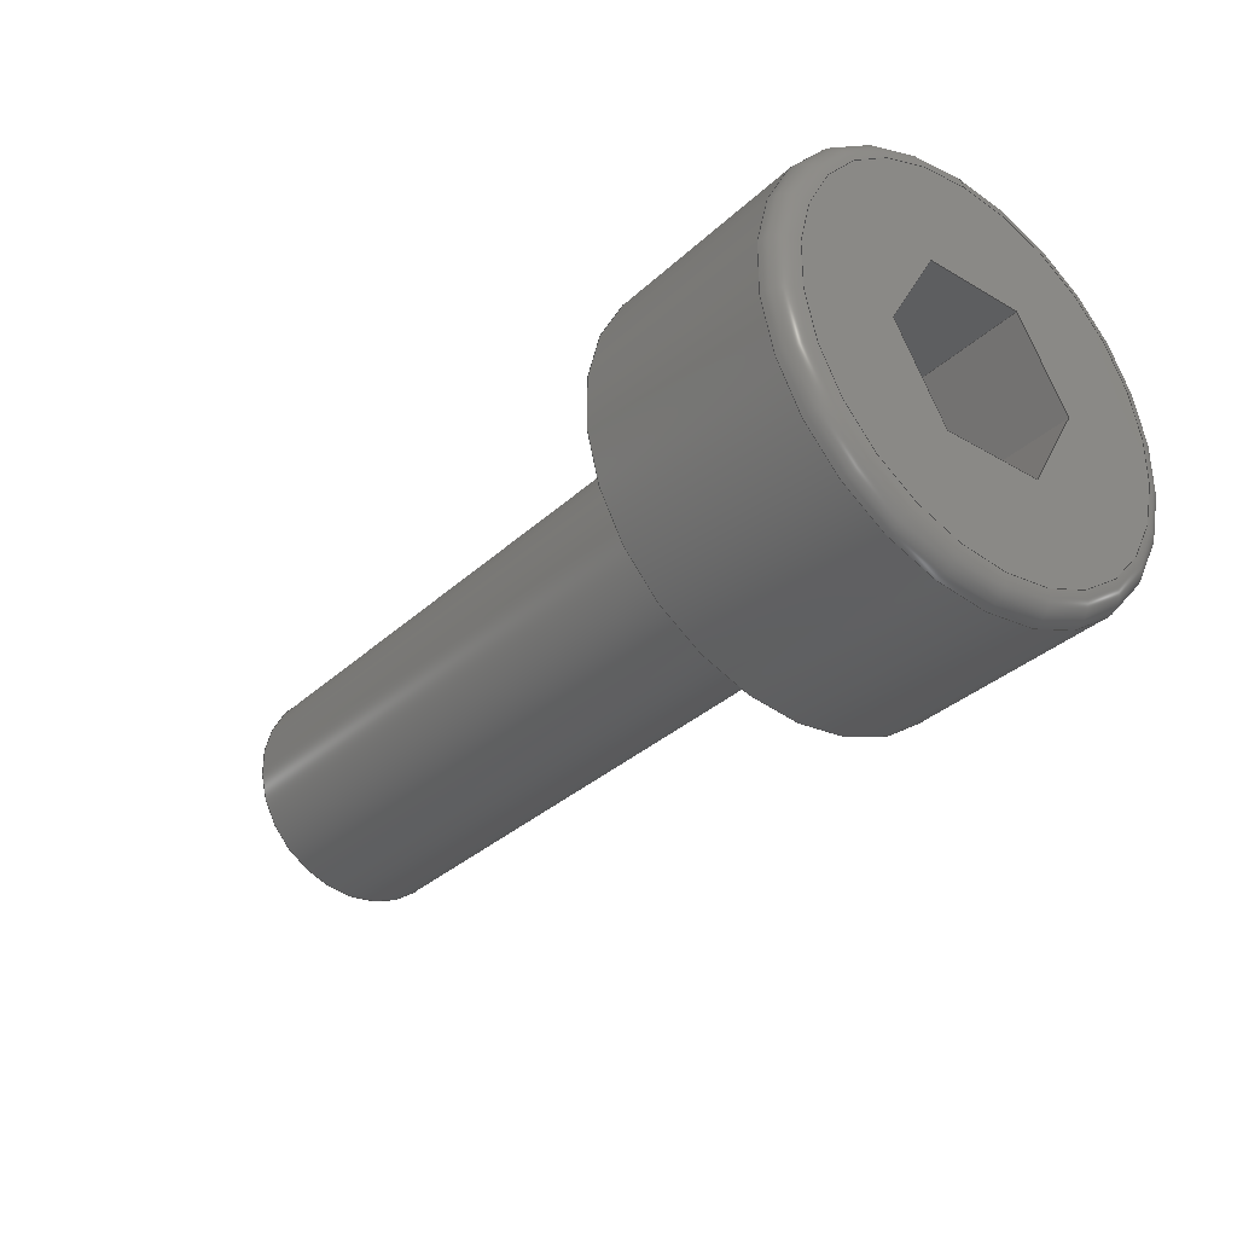
<metadata>
{"format":"step","ext":"stp","renderer":"f3d","projection":"perspective","resolution":1024,"background":"white","views":[{"elev":-33.4,"azim":-128.8,"up":"+Y"}]}
</metadata>
<code>
ISO-10303-21;
DATA;
#1=MECHANICAL_DESIGN_GEOMETRIC_PRESENTATION_REPRESENTATION('',(#4),#368);
#2=SHAPE_REPRESENTATION_RELATIONSHIP('SRR','None',#377,#3);
#3=ADVANCED_BREP_SHAPE_REPRESENTATION('',(#5),#367);
#4=STYLED_ITEM('',(#386),#5);
#5=MANIFOLD_SOLID_BREP('Solid1',#211);
#6=(
BOUNDED_CURVE()
B_SPLINE_CURVE(2,(#331,#332,#333),.UNSPECIFIED.,.F.,.F.)
B_SPLINE_CURVE_WITH_KNOTS((3,3),(0,0.08763),.UNSPECIFIED.)
CURVE()
GEOMETRIC_REPRESENTATION_ITEM()
RATIONAL_B_SPLINE_CURVE((1,1.155,1))
REPRESENTATION_ITEM('')
);
#7=(
BOUNDED_CURVE()
B_SPLINE_CURVE(2,(#338,#339,#340),.UNSPECIFIED.,.F.,.F.)
B_SPLINE_CURVE_WITH_KNOTS((3,3),(0,0.08763),.UNSPECIFIED.)
CURVE()
GEOMETRIC_REPRESENTATION_ITEM()
RATIONAL_B_SPLINE_CURVE((1,1.155,1))
REPRESENTATION_ITEM('')
);
#8=(
BOUNDED_CURVE()
B_SPLINE_CURVE(2,(#344,#345,#346),.UNSPECIFIED.,.F.,.F.)
B_SPLINE_CURVE_WITH_KNOTS((3,3),(0,0.08763),.UNSPECIFIED.)
CURVE()
GEOMETRIC_REPRESENTATION_ITEM()
RATIONAL_B_SPLINE_CURVE((1,1.155,1))
REPRESENTATION_ITEM('')
);
#9=(
BOUNDED_CURVE()
B_SPLINE_CURVE(2,(#350,#351,#352),.UNSPECIFIED.,.F.,.F.)
B_SPLINE_CURVE_WITH_KNOTS((3,3),(0,0.08763),.UNSPECIFIED.)
CURVE()
GEOMETRIC_REPRESENTATION_ITEM()
RATIONAL_B_SPLINE_CURVE((1,1.155,1))
REPRESENTATION_ITEM('')
);
#10=(
BOUNDED_CURVE()
B_SPLINE_CURVE(2,(#356,#357,#358),.UNSPECIFIED.,.F.,.F.)
B_SPLINE_CURVE_WITH_KNOTS((3,3),(0,0.08763),.UNSPECIFIED.)
CURVE()
GEOMETRIC_REPRESENTATION_ITEM()
RATIONAL_B_SPLINE_CURVE((1,1.155,1))
REPRESENTATION_ITEM('')
);
#11=(
BOUNDED_CURVE()
B_SPLINE_CURVE(2,(#361,#362,#363),.UNSPECIFIED.,.F.,.F.)
B_SPLINE_CURVE_WITH_KNOTS((3,3),(0,0.08763),.UNSPECIFIED.)
CURVE()
GEOMETRIC_REPRESENTATION_ITEM()
RATIONAL_B_SPLINE_CURVE((1,1.155,1))
REPRESENTATION_ITEM('')
);
#12=LINE('',#317,#24);
#13=LINE('',#319,#25);
#14=LINE('',#321,#26);
#15=LINE('',#323,#27);
#16=LINE('',#325,#28);
#17=LINE('',#326,#29);
#18=LINE('',#334,#30);
#19=LINE('',#335,#31);
#20=LINE('',#341,#32);
#21=LINE('',#347,#33);
#22=LINE('',#353,#34);
#23=LINE('',#359,#35);
#24=VECTOR('',#265,0.866);
#25=VECTOR('',#266,0.866);
#26=VECTOR('',#267,0.866);
#27=VECTOR('',#268,0.866);
#28=VECTOR('',#269,0.866);
#29=VECTOR('',#270,0.866);
#30=VECTOR('',#275,1);
#31=VECTOR('',#276,1);
#32=VECTOR('',#279,1);
#33=VECTOR('',#282,1);
#34=VECTOR('',#285,1);
#35=VECTOR('',#288,1);
#36=CONICAL_SURFACE('',#220,0.8773,45);
#37=CONICAL_SURFACE('',#234,0.433,60);
#38=PLANE('',#218);
#39=PLANE('',#222);
#40=PLANE('',#226);
#41=PLANE('',#228);
#42=PLANE('',#229);
#43=PLANE('',#230);
#44=PLANE('',#231);
#45=PLANE('',#232);
#46=PLANE('',#233);
#47=CYLINDRICAL_SURFACE('',#216,1);
#48=CYLINDRICAL_SURFACE('',#227,1.9);
#49=FACE_BOUND('',#72,.T.);
#50=FACE_BOUND('',#74,.T.);
#51=FACE_BOUND('',#76,.T.);
#52=FACE_BOUND('',#78,.T.);
#53=FACE_BOUND('',#81,.T.);
#54=FACE_BOUND('',#83,.T.);
#55=FACE_BOUND('',#85,.T.);
#56=FACE_OUTER_BOUND('',#71,.T.);
#57=FACE_OUTER_BOUND('',#73,.T.);
#58=FACE_OUTER_BOUND('',#75,.T.);
#59=FACE_OUTER_BOUND('',#77,.T.);
#60=FACE_OUTER_BOUND('',#79,.T.);
#61=FACE_OUTER_BOUND('',#80,.T.);
#62=FACE_OUTER_BOUND('',#82,.T.);
#63=FACE_OUTER_BOUND('',#84,.T.);
#64=FACE_OUTER_BOUND('',#86,.T.);
#65=FACE_OUTER_BOUND('',#87,.T.);
#66=FACE_OUTER_BOUND('',#88,.T.);
#67=FACE_OUTER_BOUND('',#89,.T.);
#68=FACE_OUTER_BOUND('',#90,.T.);
#69=FACE_OUTER_BOUND('',#91,.T.);
#70=FACE_OUTER_BOUND('',#92,.T.);
#71=EDGE_LOOP('',(#144));
#72=EDGE_LOOP('',(#145));
#73=EDGE_LOOP('',(#146));
#74=EDGE_LOOP('',(#147));
#75=EDGE_LOOP('',(#148));
#76=EDGE_LOOP('',(#149));
#77=EDGE_LOOP('',(#150));
#78=EDGE_LOOP('',(#151));
#79=EDGE_LOOP('',(#152));
#80=EDGE_LOOP('',(#153));
#81=EDGE_LOOP('',(#154));
#82=EDGE_LOOP('',(#155));
#83=EDGE_LOOP('',(#156,#157,#158,#159,#160,#161));
#84=EDGE_LOOP('',(#162));
#85=EDGE_LOOP('',(#163));
#86=EDGE_LOOP('',(#164,#165,#166,#167));
#87=EDGE_LOOP('',(#168,#169,#170,#171));
#88=EDGE_LOOP('',(#172,#173,#174,#175));
#89=EDGE_LOOP('',(#176,#177,#178,#179));
#90=EDGE_LOOP('',(#180,#181,#182,#183));
#91=EDGE_LOOP('',(#184,#185,#186,#187));
#92=EDGE_LOOP('',(#188,#189,#190,#191,#192,#193));
#93=CIRCLE('',#214,1.1);
#94=CIRCLE('',#215,1);
#95=CIRCLE('',#217,1);
#96=CIRCLE('',#219,1.9);
#97=CIRCLE('',#221,0.7546);
#98=CIRCLE('',#224,1.7);
#99=CIRCLE('',#225,1.9);
#100=VERTEX_POINT('',#295);
#101=VERTEX_POINT('',#297);
#102=VERTEX_POINT('',#300);
#103=VERTEX_POINT('',#303);
#104=VERTEX_POINT('',#306);
#105=VERTEX_POINT('',#310);
#106=VERTEX_POINT('',#312);
#107=VERTEX_POINT('',#315);
#108=VERTEX_POINT('',#316);
#109=VERTEX_POINT('',#318);
#110=VERTEX_POINT('',#320);
#111=VERTEX_POINT('',#322);
#112=VERTEX_POINT('',#324);
#113=VERTEX_POINT('',#329);
#114=VERTEX_POINT('',#330);
#115=VERTEX_POINT('',#337);
#116=VERTEX_POINT('',#343);
#117=VERTEX_POINT('',#349);
#118=VERTEX_POINT('',#355);
#119=EDGE_CURVE('',#100,#100,#93,.T.);
#120=EDGE_CURVE('',#101,#101,#94,.T.);
#121=EDGE_CURVE('',#102,#102,#95,.T.);
#122=EDGE_CURVE('',#103,#103,#96,.T.);
#123=EDGE_CURVE('',#104,#104,#97,.T.);
#124=EDGE_CURVE('',#105,#105,#98,.T.);
#125=EDGE_CURVE('',#106,#106,#99,.T.);
#126=EDGE_CURVE('',#107,#108,#12,.T.);
#127=EDGE_CURVE('',#108,#109,#13,.T.);
#128=EDGE_CURVE('',#109,#110,#14,.T.);
#129=EDGE_CURVE('',#110,#111,#15,.T.);
#130=EDGE_CURVE('',#111,#112,#16,.T.);
#131=EDGE_CURVE('',#112,#107,#17,.T.);
#132=EDGE_CURVE('',#113,#114,#6,.T.);
#133=EDGE_CURVE('',#113,#112,#18,.T.);
#134=EDGE_CURVE('',#114,#111,#19,.T.);
#135=EDGE_CURVE('',#115,#113,#7,.T.);
#136=EDGE_CURVE('',#115,#107,#20,.T.);
#137=EDGE_CURVE('',#116,#115,#8,.T.);
#138=EDGE_CURVE('',#116,#108,#21,.T.);
#139=EDGE_CURVE('',#117,#116,#9,.T.);
#140=EDGE_CURVE('',#109,#117,#22,.T.);
#141=EDGE_CURVE('',#114,#118,#10,.T.);
#142=EDGE_CURVE('',#118,#110,#23,.T.);
#143=EDGE_CURVE('',#118,#117,#11,.T.);
#144=ORIENTED_EDGE('',*,*,#119,.T.);
#145=ORIENTED_EDGE('',*,*,#120,.T.);
#146=ORIENTED_EDGE('',*,*,#121,.F.);
#147=ORIENTED_EDGE('',*,*,#120,.F.);
#148=ORIENTED_EDGE('',*,*,#122,.T.);
#149=ORIENTED_EDGE('',*,*,#119,.F.);
#150=ORIENTED_EDGE('',*,*,#121,.T.);
#151=ORIENTED_EDGE('',*,*,#123,.T.);
#152=ORIENTED_EDGE('',*,*,#123,.F.);
#153=ORIENTED_EDGE('',*,*,#124,.T.);
#154=ORIENTED_EDGE('',*,*,#125,.T.);
#155=ORIENTED_EDGE('',*,*,#124,.F.);
#156=ORIENTED_EDGE('',*,*,#126,.T.);
#157=ORIENTED_EDGE('',*,*,#127,.T.);
#158=ORIENTED_EDGE('',*,*,#128,.T.);
#159=ORIENTED_EDGE('',*,*,#129,.T.);
#160=ORIENTED_EDGE('',*,*,#130,.T.);
#161=ORIENTED_EDGE('',*,*,#131,.T.);
#162=ORIENTED_EDGE('',*,*,#122,.F.);
#163=ORIENTED_EDGE('',*,*,#125,.F.);
#164=ORIENTED_EDGE('',*,*,#132,.F.);
#165=ORIENTED_EDGE('',*,*,#133,.T.);
#166=ORIENTED_EDGE('',*,*,#130,.F.);
#167=ORIENTED_EDGE('',*,*,#134,.F.);
#168=ORIENTED_EDGE('',*,*,#135,.F.);
#169=ORIENTED_EDGE('',*,*,#136,.T.);
#170=ORIENTED_EDGE('',*,*,#131,.F.);
#171=ORIENTED_EDGE('',*,*,#133,.F.);
#172=ORIENTED_EDGE('',*,*,#137,.F.);
#173=ORIENTED_EDGE('',*,*,#138,.T.);
#174=ORIENTED_EDGE('',*,*,#126,.F.);
#175=ORIENTED_EDGE('',*,*,#136,.F.);
#176=ORIENTED_EDGE('',*,*,#139,.F.);
#177=ORIENTED_EDGE('',*,*,#140,.F.);
#178=ORIENTED_EDGE('',*,*,#127,.F.);
#179=ORIENTED_EDGE('',*,*,#138,.F.);
#180=ORIENTED_EDGE('',*,*,#141,.F.);
#181=ORIENTED_EDGE('',*,*,#134,.T.);
#182=ORIENTED_EDGE('',*,*,#129,.F.);
#183=ORIENTED_EDGE('',*,*,#142,.F.);
#184=ORIENTED_EDGE('',*,*,#143,.F.);
#185=ORIENTED_EDGE('',*,*,#142,.T.);
#186=ORIENTED_EDGE('',*,*,#128,.F.);
#187=ORIENTED_EDGE('',*,*,#140,.T.);
#188=ORIENTED_EDGE('',*,*,#139,.T.);
#189=ORIENTED_EDGE('',*,*,#137,.T.);
#190=ORIENTED_EDGE('',*,*,#135,.T.);
#191=ORIENTED_EDGE('',*,*,#132,.T.);
#192=ORIENTED_EDGE('',*,*,#141,.T.);
#193=ORIENTED_EDGE('',*,*,#143,.T.);
#194=TOROIDAL_SURFACE('',#213,1.1,0.1);
#195=TOROIDAL_SURFACE('',#223,1.7,0.2);
#196=ADVANCED_FACE('',(#56,#49),#194,.F.);
#197=ADVANCED_FACE('',(#57,#50),#47,.T.);
#198=ADVANCED_FACE('',(#58,#51),#38,.T.);
#199=ADVANCED_FACE('',(#59,#52),#36,.T.);
#200=ADVANCED_FACE('',(#60),#39,.T.);
#201=ADVANCED_FACE('',(#61,#53),#195,.T.);
#202=ADVANCED_FACE('',(#62,#54),#40,.T.);
#203=ADVANCED_FACE('',(#63,#55),#48,.T.);
#204=ADVANCED_FACE('',(#64),#41,.F.);
#205=ADVANCED_FACE('',(#65),#42,.F.);
#206=ADVANCED_FACE('',(#66),#43,.F.);
#207=ADVANCED_FACE('',(#67),#44,.F.);
#208=ADVANCED_FACE('',(#68),#45,.F.);
#209=ADVANCED_FACE('',(#69),#46,.F.);
#210=ADVANCED_FACE('',(#70),#37,.F.);
#211=CLOSED_SHELL('',(#196,#197,#198,#199,#200,#201,#202,#203,#204,#205,
#206,#207,#208,#209,#210));
#212=AXIS2_PLACEMENT_3D('placement',#293,#235,#236);
#213=AXIS2_PLACEMENT_3D('',#294,#237,#238);
#214=AXIS2_PLACEMENT_3D('',#296,#239,#240);
#215=AXIS2_PLACEMENT_3D('',#298,#241,#242);
#216=AXIS2_PLACEMENT_3D('',#299,#243,#244);
#217=AXIS2_PLACEMENT_3D('',#301,#245,#246);
#218=AXIS2_PLACEMENT_3D('',#302,#247,#248);
#219=AXIS2_PLACEMENT_3D('',#304,#249,#250);
#220=AXIS2_PLACEMENT_3D('',#305,#251,#252);
#221=AXIS2_PLACEMENT_3D('',#307,#253,#254);
#222=AXIS2_PLACEMENT_3D('',#308,#255,#256);
#223=AXIS2_PLACEMENT_3D('',#309,#257,#258);
#224=AXIS2_PLACEMENT_3D('',#311,#259,#260);
#225=AXIS2_PLACEMENT_3D('',#313,#261,#262);
#226=AXIS2_PLACEMENT_3D('',#314,#263,#264);
#227=AXIS2_PLACEMENT_3D('',#327,#271,#272);
#228=AXIS2_PLACEMENT_3D('',#328,#273,#274);
#229=AXIS2_PLACEMENT_3D('',#336,#277,#278);
#230=AXIS2_PLACEMENT_3D('',#342,#280,#281);
#231=AXIS2_PLACEMENT_3D('',#348,#283,#284);
#232=AXIS2_PLACEMENT_3D('',#354,#286,#287);
#233=AXIS2_PLACEMENT_3D('',#360,#289,#290);
#234=AXIS2_PLACEMENT_3D('',#364,#291,#292);
#235=DIRECTION('axis',(0,0,1));
#236=DIRECTION('refdir',(1,0,0));
#237=DIRECTION('center_axis',(1,1.853e-17,0));
#238=DIRECTION('ref_axis',(0,0,-1));
#239=DIRECTION('center_axis',(1,1.853e-17,0));
#240=DIRECTION('ref_axis',(1.853e-17,-1,1.225e-16));
#241=DIRECTION('center_axis',(-1,-1.853e-17,0));
#242=DIRECTION('ref_axis',(1.735e-17,-1,1.225e-16));
#243=DIRECTION('center_axis',(1,1.853e-17,0));
#244=DIRECTION('ref_axis',(0,1,0));
#245=DIRECTION('center_axis',(1,1.853e-17,0));
#246=DIRECTION('ref_axis',(0,-1,0));
#247=DIRECTION('center_axis',(1,1.853e-17,0));
#248=DIRECTION('ref_axis',(0,0,-1));
#249=DIRECTION('center_axis',(1,1.853e-17,0));
#250=DIRECTION('ref_axis',(0,1,0));
#251=DIRECTION('center_axis',(-1,-1.853e-17,0));
#252=DIRECTION('ref_axis',(7.971e-18,-1,0));
#253=DIRECTION('center_axis',(-1,-1.853e-17,0));
#254=DIRECTION('ref_axis',(1.853e-17,-1,0));
#255=DIRECTION('center_axis',(1,1.853e-17,0));
#256=DIRECTION('ref_axis',(0,0,-1));
#257=DIRECTION('center_axis',(1,1.853e-17,0));
#258=DIRECTION('ref_axis',(0,0,-1));
#259=DIRECTION('center_axis',(1,1.853e-17,0));
#260=DIRECTION('ref_axis',(1.853e-17,-1,1.225e-16));
#261=DIRECTION('center_axis',(-1,-1.853e-17,0));
#262=DIRECTION('ref_axis',(1.826e-17,-1,1.225e-16));
#263=DIRECTION('center_axis',(-1,-1.853e-17,0));
#264=DIRECTION('ref_axis',(0,0,1));
#265=DIRECTION('',(-2.376e-32,1.282e-15,1));
#266=DIRECTION('',(1.605e-17,-0.866,0.5));
#267=DIRECTION('',(1.605e-17,-0.866,-0.5));
#268=DIRECTION('',(0,0,-1));
#269=DIRECTION('',(-1.605e-17,0.866,-0.5));
#270=DIRECTION('',(-1.605e-17,0.866,0.5));
#271=DIRECTION('center_axis',(1,1.853e-17,0));
#272=DIRECTION('ref_axis',(0,1,0));
#273=DIRECTION('center_axis',(9.267e-18,-0.5,-0.866));
#274=DIRECTION('ref_axis',(-1,0,-1.11e-17));
#275=DIRECTION('',(-1,-1.853e-17,0));
#276=DIRECTION('',(-1,-1.853e-17,0));
#277=DIRECTION('center_axis',(-9.267e-18,0.5,-0.866));
#278=DIRECTION('ref_axis',(-1,0,1.11e-17));
#279=DIRECTION('',(-1,-1.853e-17,0));
#280=DIRECTION('center_axis',(-1.853e-17,1,-1.282e-15));
#281=DIRECTION('ref_axis',(0,1.277e-15,1));
#282=DIRECTION('',(-1,-1.853e-17,0));
#283=DIRECTION('center_axis',(-9.267e-18,0.5,0.866));
#284=DIRECTION('ref_axis',(1,0,1.11e-17));
#285=DIRECTION('',(1,1.853e-17,0));
#286=DIRECTION('center_axis',(1.853e-17,-1,0));
#287=DIRECTION('ref_axis',(0,0,-1));
#288=DIRECTION('',(-1,-1.853e-17,0));
#289=DIRECTION('center_axis',(9.267e-18,-0.5,0.866));
#290=DIRECTION('ref_axis',(1,0,-1.11e-17));
#291=DIRECTION('center_axis',(-1,-1.853e-17,0));
#292=DIRECTION('ref_axis',(0,1,0));
#293=CARTESIAN_POINT('',(0,0,0));
#294=CARTESIAN_POINT('Origin',(0.1,-1.094e-16,
0));
#295=CARTESIAN_POINT('',(2.235e-15,1.1,0));
#296=CARTESIAN_POINT('Origin',(2.255e-15,-1.112e-16,
0));
#297=CARTESIAN_POINT('',(0.1,1,-2.449e-16));
#298=CARTESIAN_POINT('Origin',(0.1,-1.094e-16,
0));
#299=CARTESIAN_POINT('Origin',(3.5,-4.634e-17,0));
#300=CARTESIAN_POINT('',(5.755,1,1.225e-16));
#301=CARTESIAN_POINT('Origin',(5.755,-4.548e-18,0));
#302=CARTESIAN_POINT('Origin',(2.22e-15,1.45,0));
#303=CARTESIAN_POINT('',(2.22e-15,1.9,0));
#304=CARTESIAN_POINT('Origin',(2.22e-15,-1.112e-16,
0));
#305=CARTESIAN_POINT('Origin',(5.877,-2.274e-18,0));
#306=CARTESIAN_POINT('',(6,0.7546,-9.241e-17));
#307=CARTESIAN_POINT('Origin',(6,-1.926e-33,0));
#308=CARTESIAN_POINT('Origin',(6,0.5,0));
#309=CARTESIAN_POINT('Origin',(-1.8,-1.446e-16,0));
#310=CARTESIAN_POINT('',(-2,1.7,0));
#311=CARTESIAN_POINT('Origin',(-2,-1.483e-16,0));
#312=CARTESIAN_POINT('',(-1.8,1.9,-4.654e-16));
#313=CARTESIAN_POINT('Origin',(-1.8,-1.446e-16,0));
#314=CARTESIAN_POINT('Origin',(-2,1.383,0));
#315=CARTESIAN_POINT('',(-2,0.75,-0.433));
#316=CARTESIAN_POINT('',(-2,0.75,0.433));
#317=CARTESIAN_POINT('',(-2,0.75,0.2165));
#318=CARTESIAN_POINT('',(-2,-4.222e-17,0.866));
#319=CARTESIAN_POINT('',(-2,0.1875,0.7578));
#320=CARTESIAN_POINT('',(-2,-0.75,0.433));
#321=CARTESIAN_POINT('',(-2,-0.5625,0.5413));
#322=CARTESIAN_POINT('',(-2,-0.75,-0.433));
#323=CARTESIAN_POINT('',(-2,-0.75,-0.2165));
#324=CARTESIAN_POINT('',(-2,-2.527e-16,-0.866));
#325=CARTESIAN_POINT('',(-2,-0.1875,-0.7578));
#326=CARTESIAN_POINT('',(-2,0.5625,-0.5413));
#327=CARTESIAN_POINT('Origin',(-1,-1.297e-16,
0));
#328=CARTESIAN_POINT('Origin',(-2,-2.527e-16,-0.866));
#329=CARTESIAN_POINT('',(-1,-3.978e-16,-0.866));
#330=CARTESIAN_POINT('',(-1,-0.75,-0.433));
#331=CARTESIAN_POINT('Ctrl Pts',(-1,1.647e-15,
-0.866));
#332=CARTESIAN_POINT('Ctrl Pts',(-0.875,-0.375,-0.6495));
#333=CARTESIAN_POINT('Ctrl Pts',(-1,-0.75,
-0.433));
#334=CARTESIAN_POINT('',(-1.5,-4.163e-16,-0.866));
#335=CARTESIAN_POINT('',(-1.5,-0.75,-0.433));
#336=CARTESIAN_POINT('Origin',(-2,0.75,-0.433));
#337=CARTESIAN_POINT('',(-1,0.75,-0.433));
#338=CARTESIAN_POINT('Ctrl Pts',(-1,0.75,-0.433));
#339=CARTESIAN_POINT('Ctrl Pts',(-0.875,0.375,-0.6495));
#340=CARTESIAN_POINT('Ctrl Pts',(-1,-1.822e-15,
-0.866));
#341=CARTESIAN_POINT('',(-1.5,0.75,-0.433));
#342=CARTESIAN_POINT('Origin',(-2,0.75,0.433));
#343=CARTESIAN_POINT('',(-1,0.75,0.433));
#344=CARTESIAN_POINT('Ctrl Pts',(-1,0.75,0.433));
#345=CARTESIAN_POINT('Ctrl Pts',(-0.875,0.75,-9.714e-16));
#346=CARTESIAN_POINT('Ctrl Pts',(-1,0.75,-0.433));
#347=CARTESIAN_POINT('',(-1.5,0.75,0.433));
#348=CARTESIAN_POINT('Origin',(-2,-3.707e-17,0.866));
#349=CARTESIAN_POINT('',(-1,-4.672e-16,0.866));
#350=CARTESIAN_POINT('Ctrl Pts',(-1,-1.892e-15,
0.866));
#351=CARTESIAN_POINT('Ctrl Pts',(-0.875,0.375,0.6495));
#352=CARTESIAN_POINT('Ctrl Pts',(-1,0.75,0.433));
#353=CARTESIAN_POINT('',(-1.5,-4.857e-16,0.866));
#354=CARTESIAN_POINT('Origin',(-2,-0.75,-0.433));
#355=CARTESIAN_POINT('',(-1,-0.75,0.433));
#356=CARTESIAN_POINT('Ctrl Pts',(-1,-0.75,-0.433));
#357=CARTESIAN_POINT('Ctrl Pts',(-0.875,-0.75,0));
#358=CARTESIAN_POINT('Ctrl Pts',(-1,-0.75,0.433));
#359=CARTESIAN_POINT('',(-1.5,-0.75,0.433));
#360=CARTESIAN_POINT('Origin',(-2,-0.75,0.433));
#361=CARTESIAN_POINT('Ctrl Pts',(-1,-0.75,
0.433));
#362=CARTESIAN_POINT('Ctrl Pts',(-0.875,-0.375,0.6495));
#363=CARTESIAN_POINT('Ctrl Pts',(-1,1.508e-15,
0.866));
#364=CARTESIAN_POINT('Origin',(-0.75,-1.251e-16,
0));
#365=UNCERTAINTY_MEASURE_WITH_UNIT(LENGTH_MEASURE(0.01),#369,
'DISTANCE_ACCURACY_VALUE',
'Maximum model space distance between geometric entities at asserted c
onnectivities');
#366=UNCERTAINTY_MEASURE_WITH_UNIT(LENGTH_MEASURE(1e-06),#369,
'DISTANCE_ACCURACY_VALUE',
'Maximum model space distance between geometric entities at asserted c
onnectivities');
#367=(
GEOMETRIC_REPRESENTATION_CONTEXT(3)
GLOBAL_UNCERTAINTY_ASSIGNED_CONTEXT((#365))
GLOBAL_UNIT_ASSIGNED_CONTEXT((#369,#372,#370))
REPRESENTATION_CONTEXT('','3D')
);
#368=(
GEOMETRIC_REPRESENTATION_CONTEXT(3)
GLOBAL_UNCERTAINTY_ASSIGNED_CONTEXT((#366))
GLOBAL_UNIT_ASSIGNED_CONTEXT((#369,#372,#370))
REPRESENTATION_CONTEXT('','3D')
);
#369=(
LENGTH_UNIT()
NAMED_UNIT(*)
SI_UNIT(.MILLI.,.METRE.)
);
#370=(
NAMED_UNIT(*)
SI_UNIT($,.STERADIAN.)
SOLID_ANGLE_UNIT()
);
#371=DIMENSIONAL_EXPONENTS(0,0,0,0,0,0,0);
#372=(
CONVERSION_BASED_UNIT('degree',#374)
NAMED_UNIT(#371)
PLANE_ANGLE_UNIT()
);
#373=(
NAMED_UNIT(*)
PLANE_ANGLE_UNIT()
SI_UNIT($,.RADIAN.)
);
#374=PLANE_ANGLE_MEASURE_WITH_UNIT(PLANE_ANGLE_MEASURE(0.01745),#373);
#375=SHAPE_DEFINITION_REPRESENTATION(#376,#377);
#376=PRODUCT_DEFINITION_SHAPE('',$,#379);
#377=SHAPE_REPRESENTATION('',(#212),#367);
#378=PRODUCT_DEFINITION_CONTEXT('part definition',#383,'design');
#379=PRODUCT_DEFINITION('ISO 4762 - M2 x 6ISO','ISO 4762 - M2 x 6ISO',#380,
#378);
#380=PRODUCT_DEFINITION_FORMATION('',$,#385);
#381=PRODUCT_RELATED_PRODUCT_CATEGORY('ISO 4762 - M2 x 6ISO',
'ISO 4762 - M2 x 6ISO',(#385));
#382=APPLICATION_PROTOCOL_DEFINITION('international standard',
'automotive_design',2009,#383);
#383=APPLICATION_CONTEXT(
'Core Data for Automotive Mechanical Design Process');
#384=PRODUCT_CONTEXT('part definition',#383,'mechanical');
#385=PRODUCT('ISO 4762 - M2 x 6ISO','ISO 4762 - M2 x 6ISO',$,(#384));
#386=PRESENTATION_STYLE_ASSIGNMENT((#387));
#387=SURFACE_STYLE_USAGE(.BOTH.,#388);
#388=SURFACE_SIDE_STYLE('',(#389));
#389=SURFACE_STYLE_FILL_AREA(#390);
#390=FILL_AREA_STYLE('',(#391));
#391=FILL_AREA_STYLE_COLOUR('',#392);
#392=COLOUR_RGB('',0.01961,0.01961,0.01961);
ENDSEC;
END-ISO-10303-21;

</code>
